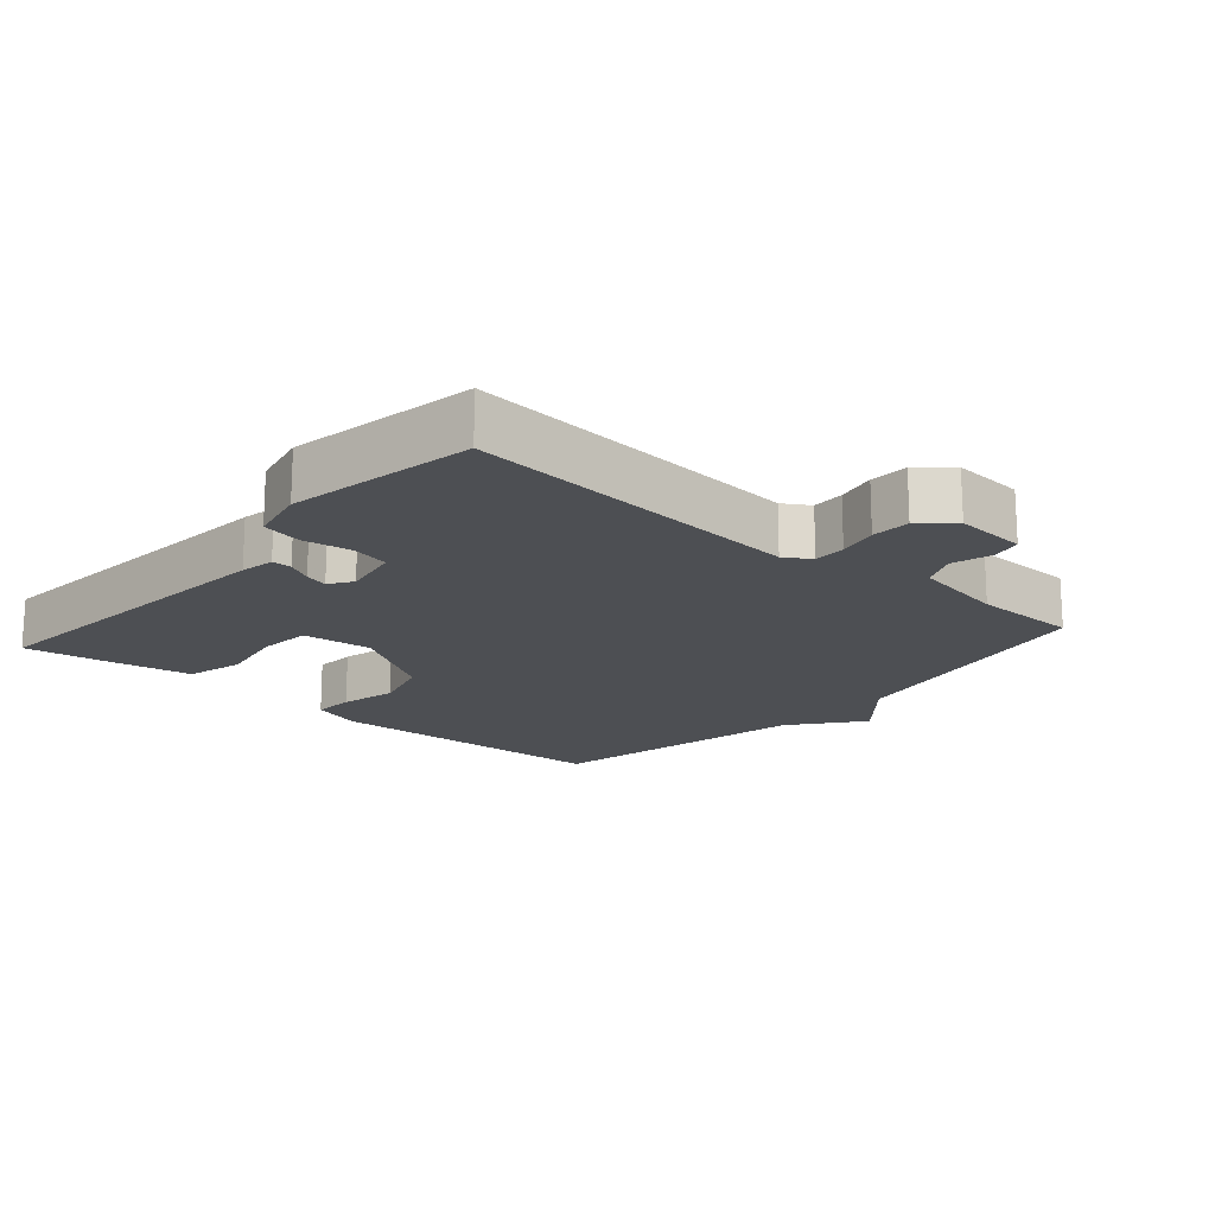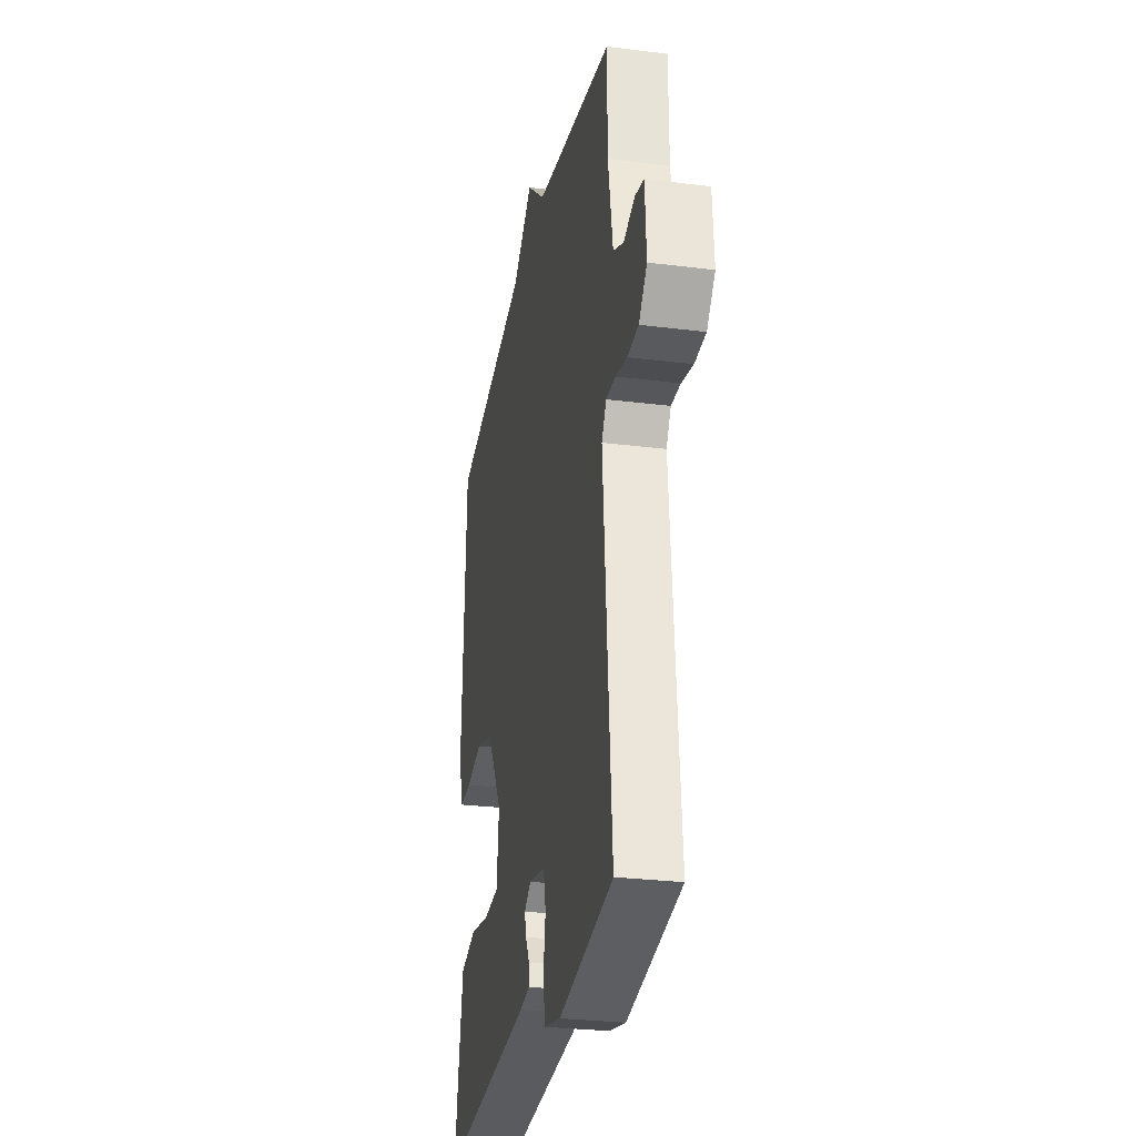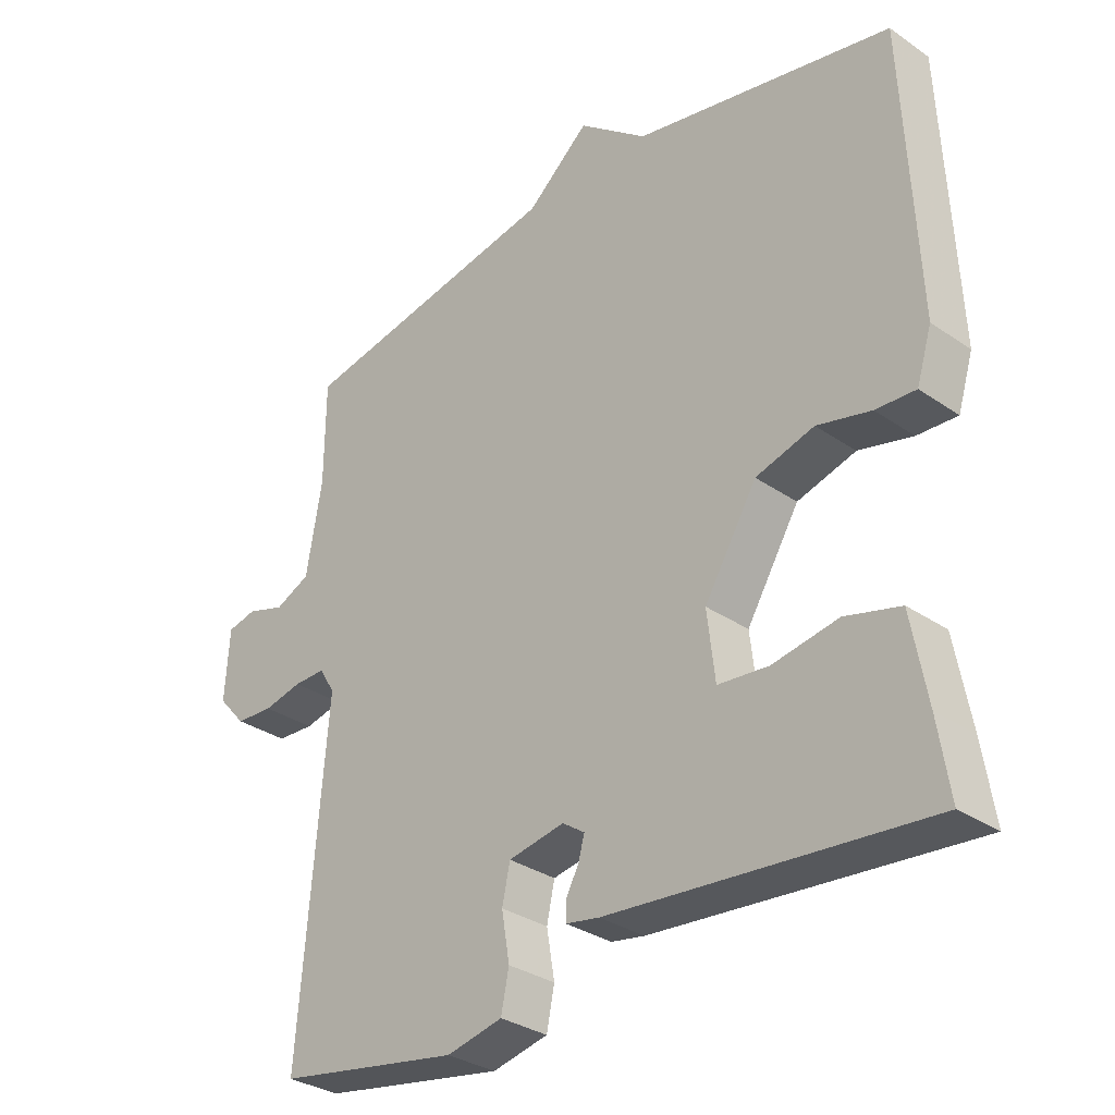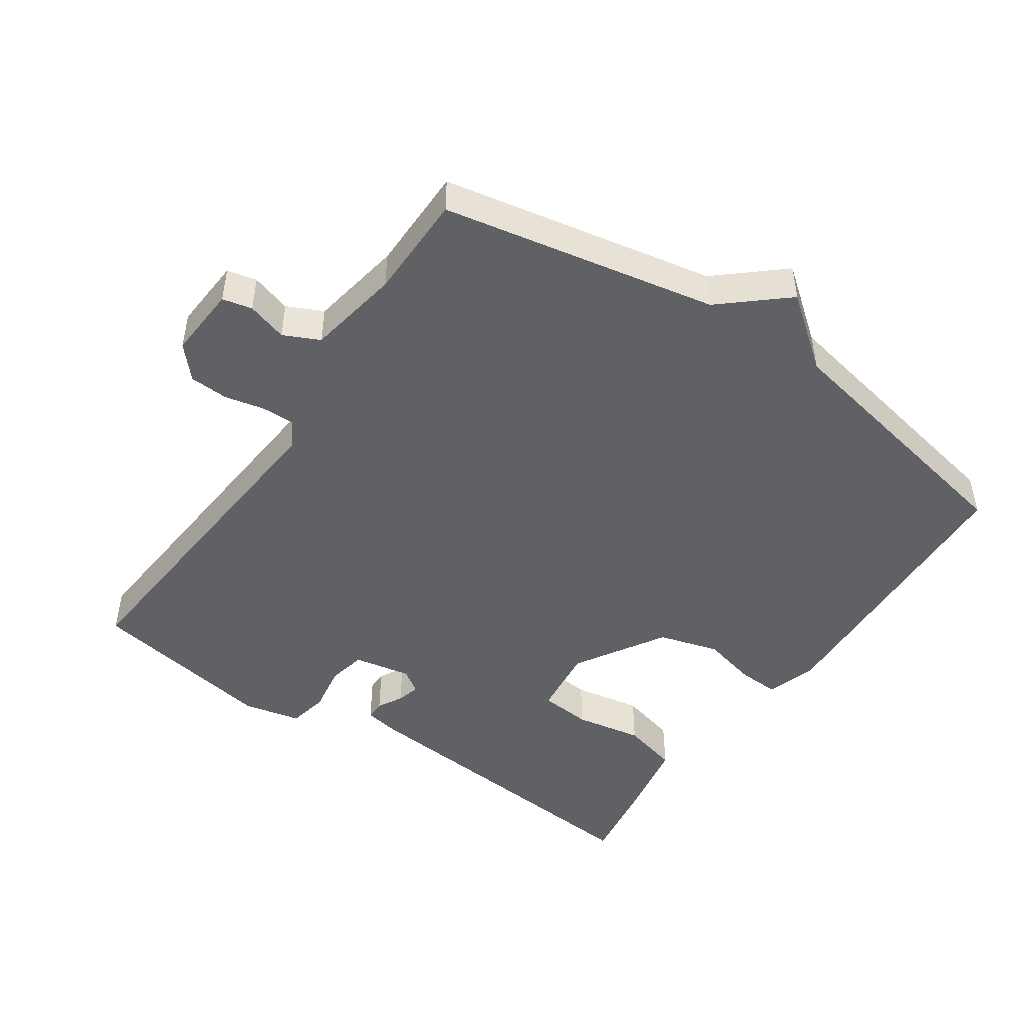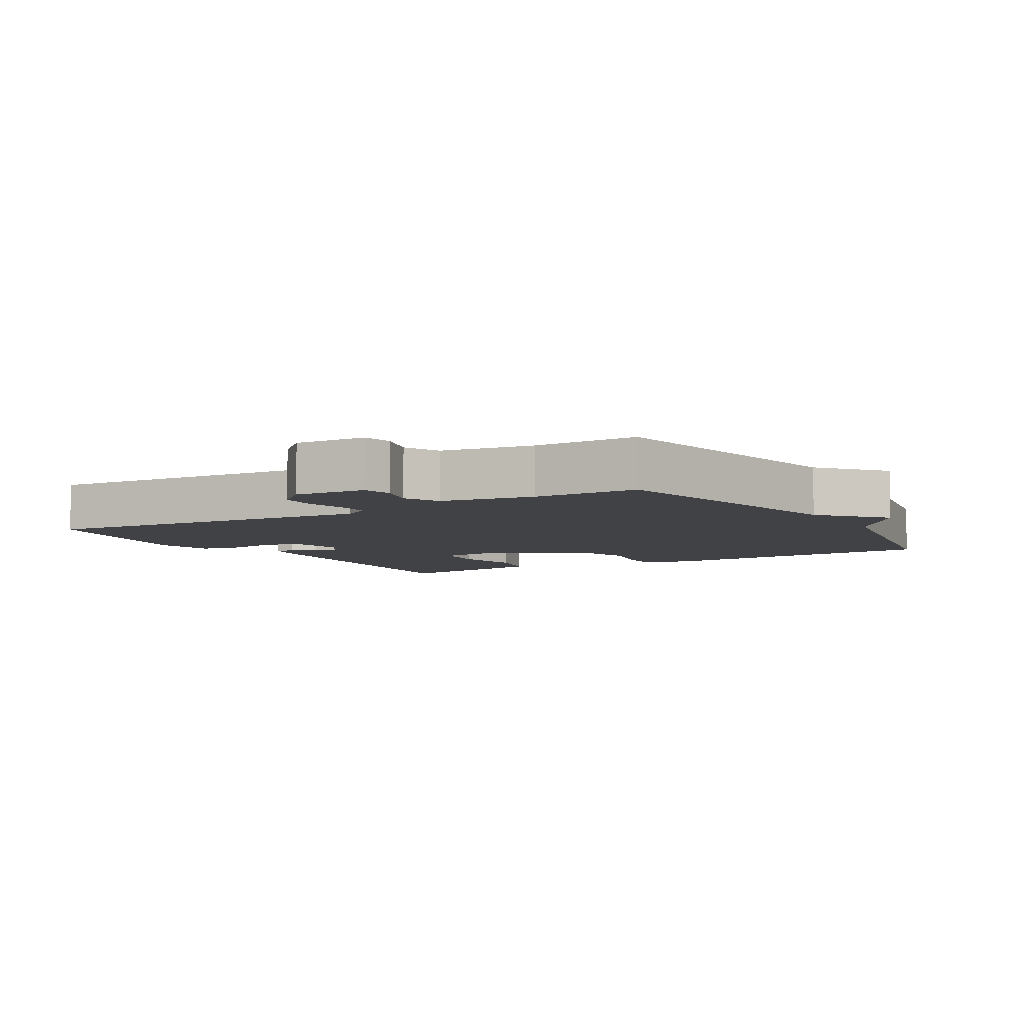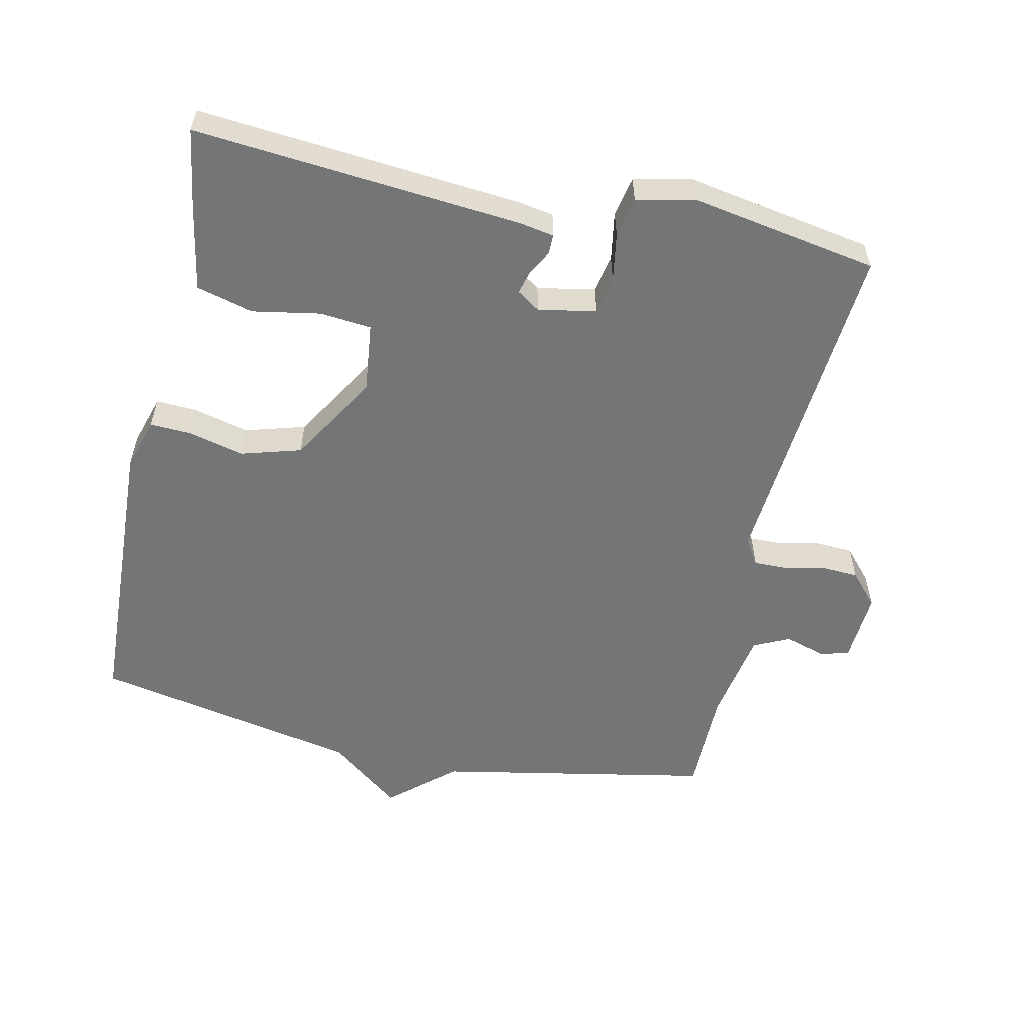
<metadata>
{"format":"obj","ext":"obj","renderer":"f3d","projection":"perspective","resolution":1024,"background":"white","views":[{"elev":-17.6,"azim":-131.2,"up":"+Y"},{"elev":-28.0,"azim":-100.8,"up":"+Z"},{"elev":-31.6,"azim":45.7,"up":"+Z"},{"elev":-47.6,"azim":-34.4,"up":"+Y"},{"elev":-6.3,"azim":-58.9,"up":"+Y"},{"elev":-56.5,"azim":167.7,"up":"+Y"}]}
</metadata>
<code>
v -0.5 0.07 -0.5
v -0.458 0.07 0.007
v -0.482 0.07 0.046
v -0.53 0.07 0.045
v -0.589 0.07 0.032
v -0.646 0.07 0.035
v -0.688 0.07 0.082
v -0.681 0.07 0.189
v -0.637 0.07 0.199
v -0.578 0.07 0.181
v -0.525 0.07 0.206
v -0.501 0.07 0.344
v -0.5 0.07 0.5
v -0.095 0.07 0.578
v 0 0.07 0.66
v 0.105 0.07 0.578
v 0.5 0.07 0.5
v 0.52 0.07 0.069
v 0.497 0.07 -0.006
v 0.436 0.07 -0.003
v 0.354 0.07 0.017
v 0.265 0.07 -0.009
v 0.185 0.07 -0.141
v 0.197 0.07 -0.244
v 0.274 0.07 -0.251
v 0.374 0.07 -0.233
v 0.458 0.07 -0.255
v 0.482 0.07 -0.386
v 0.5 0.07 -0.5
v 0.016 0.07 -0.458
v -0.035 0.07 -0.449
v -0.035 0.07 -0.42
v -0.015 0.07 -0.383
v -0.006 0.07 -0.349
v -0.04 0.07 -0.326
v -0.125 0.07 -0.342
v -0.137 0.07 -0.398
v -0.125 0.07 -0.47
v -0.137 0.07 -0.529
v -0.222 0.07 -0.548
v -0.5 0 -0.5
v -0.458 0 0.007
v -0.482 0 0.046
v -0.53 0 0.045
v -0.589 0 0.032
v -0.646 0 0.035
v -0.688 0 0.082
v -0.681 0 0.189
v -0.637 0 0.199
v -0.578 0 0.181
v -0.525 0 0.206
v -0.501 0 0.344
v -0.5 0 0.5
v -0.095 0 0.578
v 0 0 0.66
v 0.105 0 0.578
v 0.5 0 0.5
v 0.52 0 0.069
v 0.497 0 -0.006
v 0.436 0 -0.003
v 0.354 0 0.017
v 0.265 0 -0.009
v 0.185 0 -0.141
v 0.197 0 -0.244
v 0.274 0 -0.251
v 0.374 0 -0.233
v 0.458 0 -0.255
v 0.482 0 -0.386
v 0.5 0 -0.5
v 0.016 0 -0.458
v -0.035 0 -0.449
v -0.035 0 -0.42
v -0.015 0 -0.383
v -0.006 0 -0.349
v -0.04 0 -0.326
v -0.125 0 -0.342
v -0.137 0 -0.398
v -0.125 0 -0.47
v -0.137 0 -0.529
v -0.222 0 -0.548
f 40 1 2
f 39 40 2
f 38 39 2
f 37 38 2
f 36 37 2 3
f 35 36 3
f 34 35 3
f 31 32 33
f 30 31 33
f 29 30 33
f 28 29 33
f 27 28 33
f 26 27 33
f 25 26 33
f 24 25 33 34
f 23 24 34 3
f 19 20 21
f 18 19 21
f 17 18 21
f 16 17 21
f 16 21 22
f 15 16 22
f 14 15 22
f 22 23 3
f 14 22 3
f 13 14 3
f 12 13 3
f 8 9 10
f 7 8 10
f 6 7 10
f 5 6 10
f 4 5 10
f 4 10 11
f 3 4 11 12
f 42 41 80
f 42 80 79
f 42 79 78
f 42 78 77
f 43 42 77 76
f 43 76 75
f 43 75 74
f 73 72 71
f 73 71 70
f 73 70 69
f 73 69 68
f 73 68 67
f 73 67 66
f 73 66 65
f 74 73 65 64
f 43 74 64 63
f 61 60 59
f 61 59 58
f 61 58 57
f 61 57 56
f 62 61 56
f 62 56 55
f 62 55 54
f 43 63 62
f 43 62 54
f 43 54 53
f 43 53 52
f 50 49 48
f 50 48 47
f 50 47 46
f 50 46 45
f 50 45 44
f 51 50 44
f 52 51 44 43
f 1 41 42 2
f 2 42 43 3
f 3 43 44 4
f 4 44 45 5
f 5 45 46 6
f 6 46 47 7
f 7 47 48 8
f 8 48 49 9
f 9 49 50 10
f 10 50 51 11
f 11 51 52 12
f 12 52 53 13
f 13 53 54 14
f 14 54 55 15
f 15 55 56 16
f 16 56 57 17
f 17 57 58 18
f 18 58 59 19
f 19 59 60 20
f 20 60 61 21
f 21 61 62 22
f 22 62 63 23
f 23 63 64 24
f 24 64 65 25
f 25 65 66 26
f 26 66 67 27
f 27 67 68 28
f 28 68 69 29
f 29 69 70 30
f 30 70 71 31
f 31 71 72 32
f 32 72 73 33
f 33 73 74 34
f 34 74 75 35
f 35 75 76 36
f 36 76 77 37
f 37 77 78 38
f 38 78 79 39
f 39 79 80 40
f 40 80 41 1

</code>
